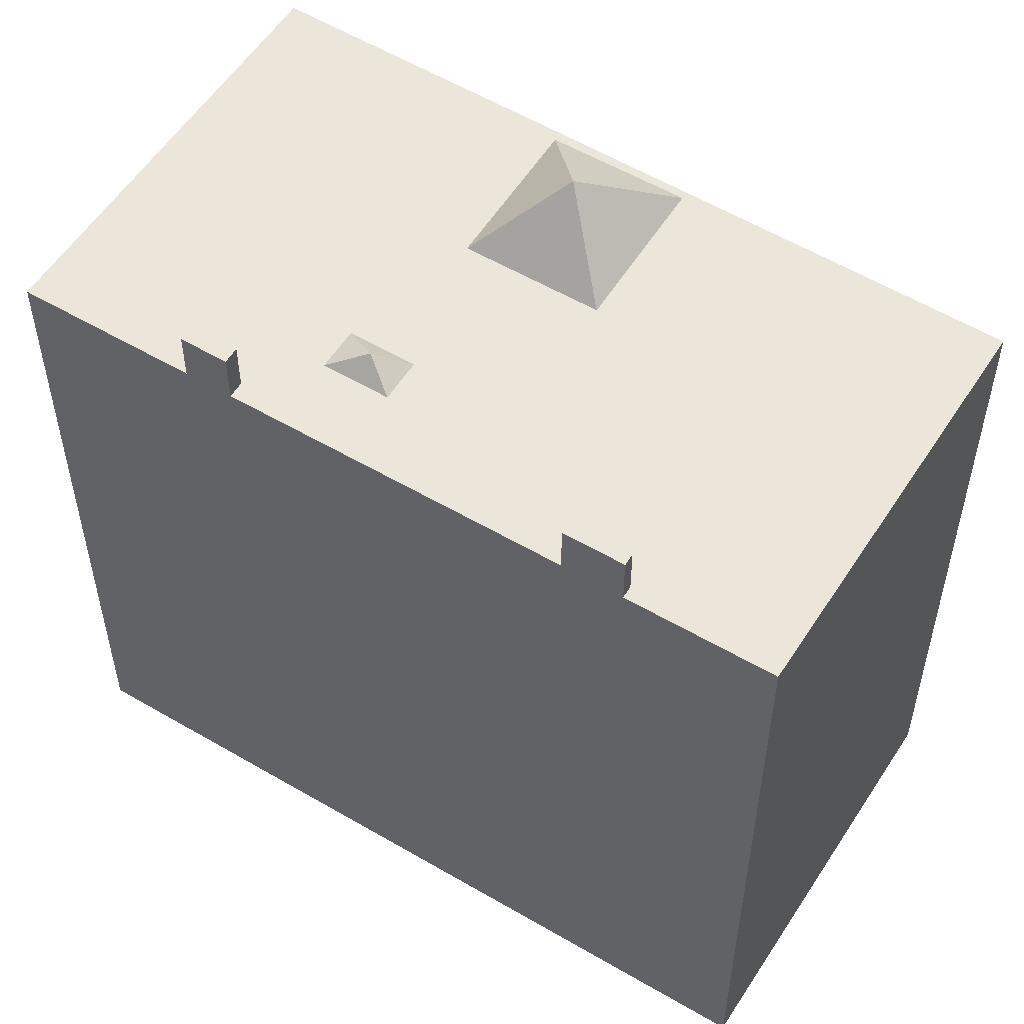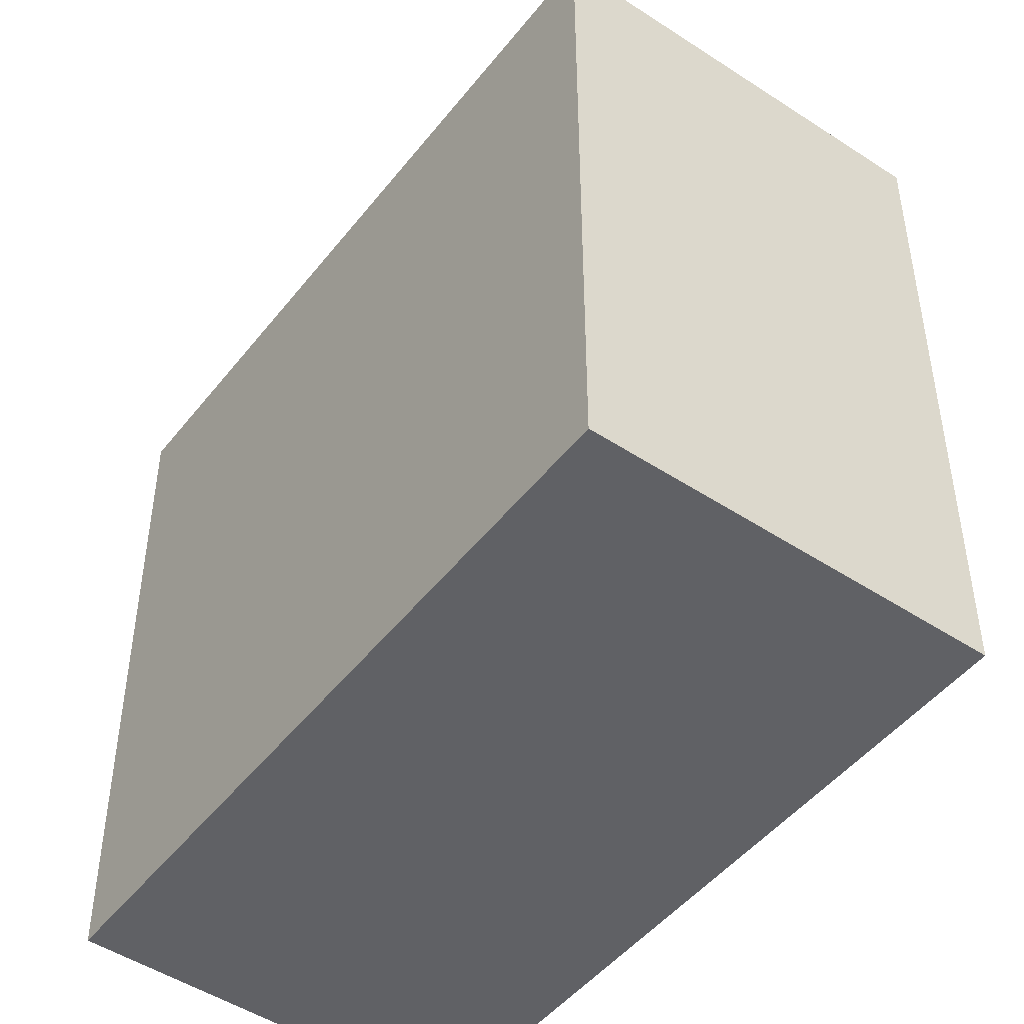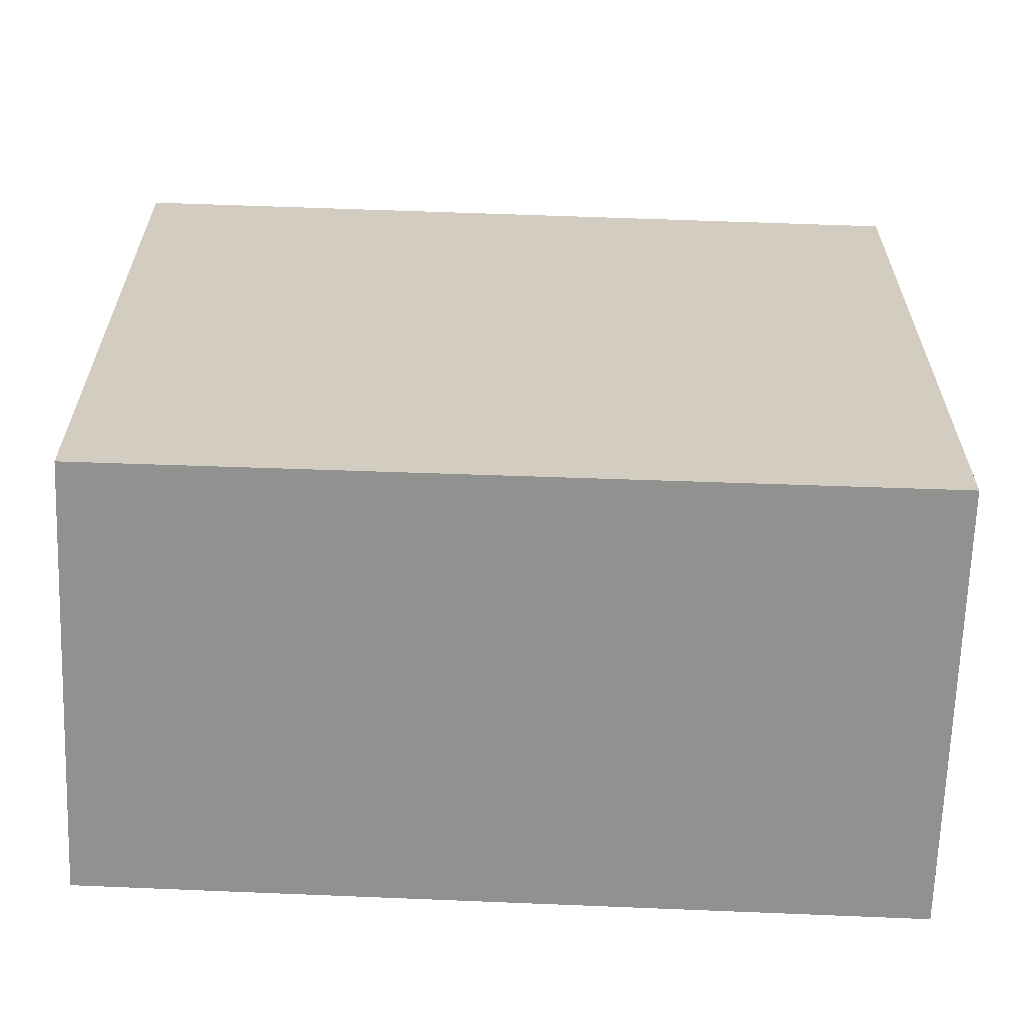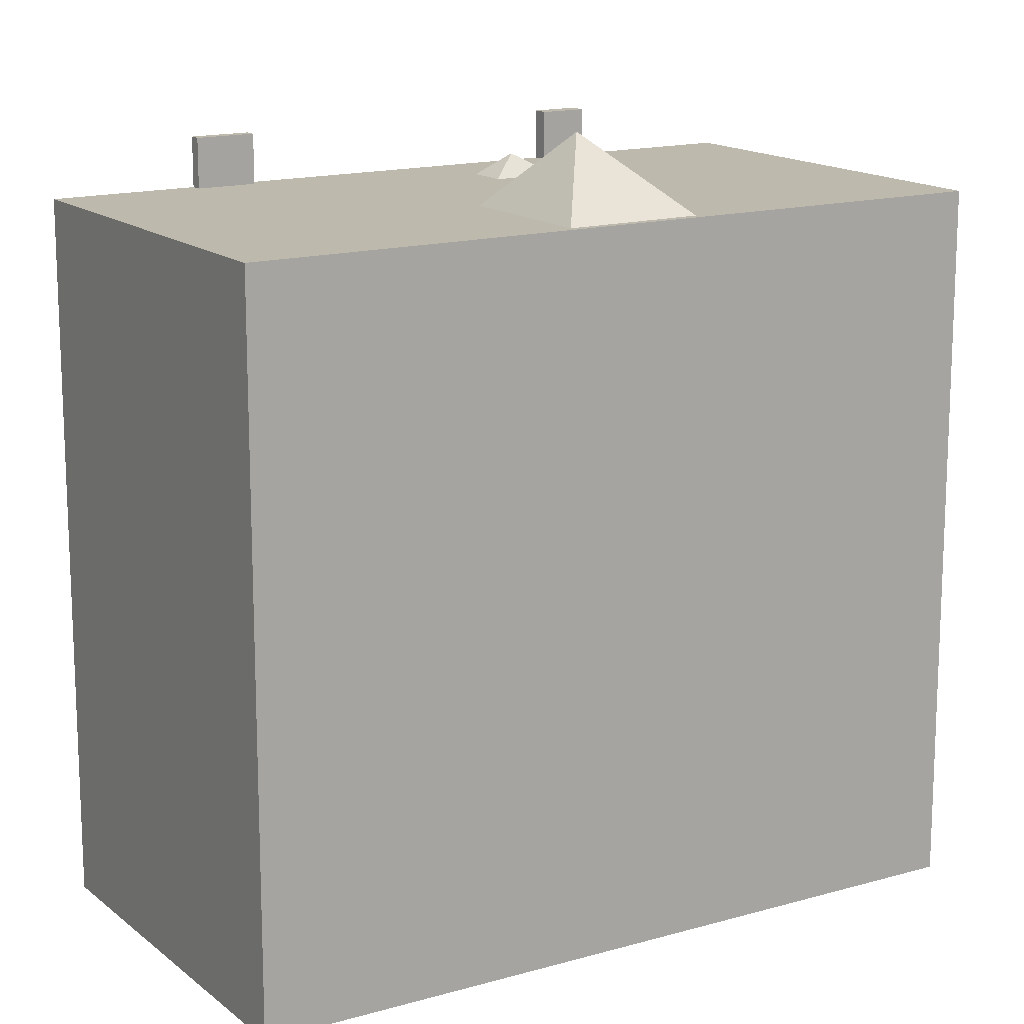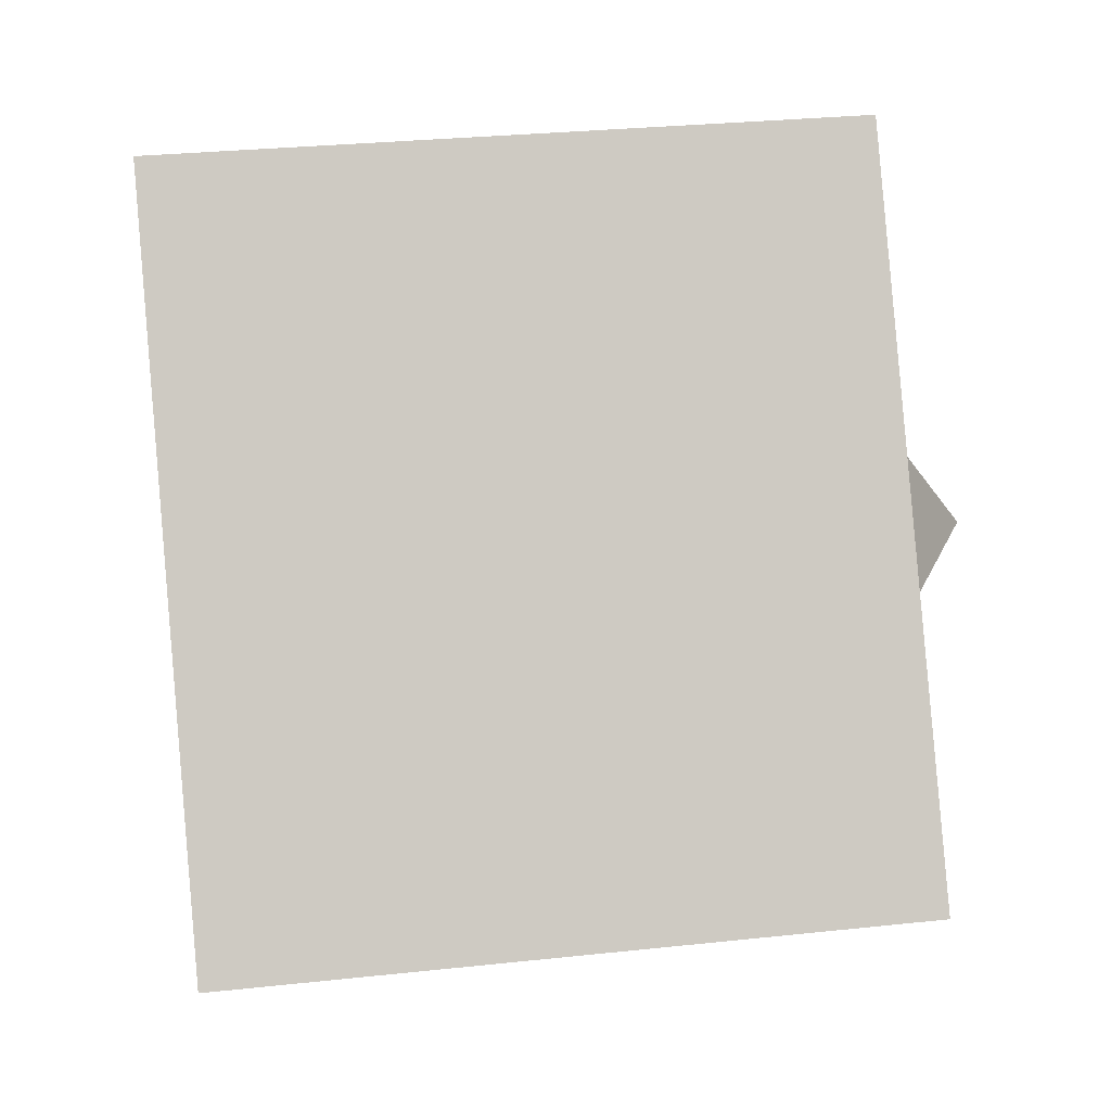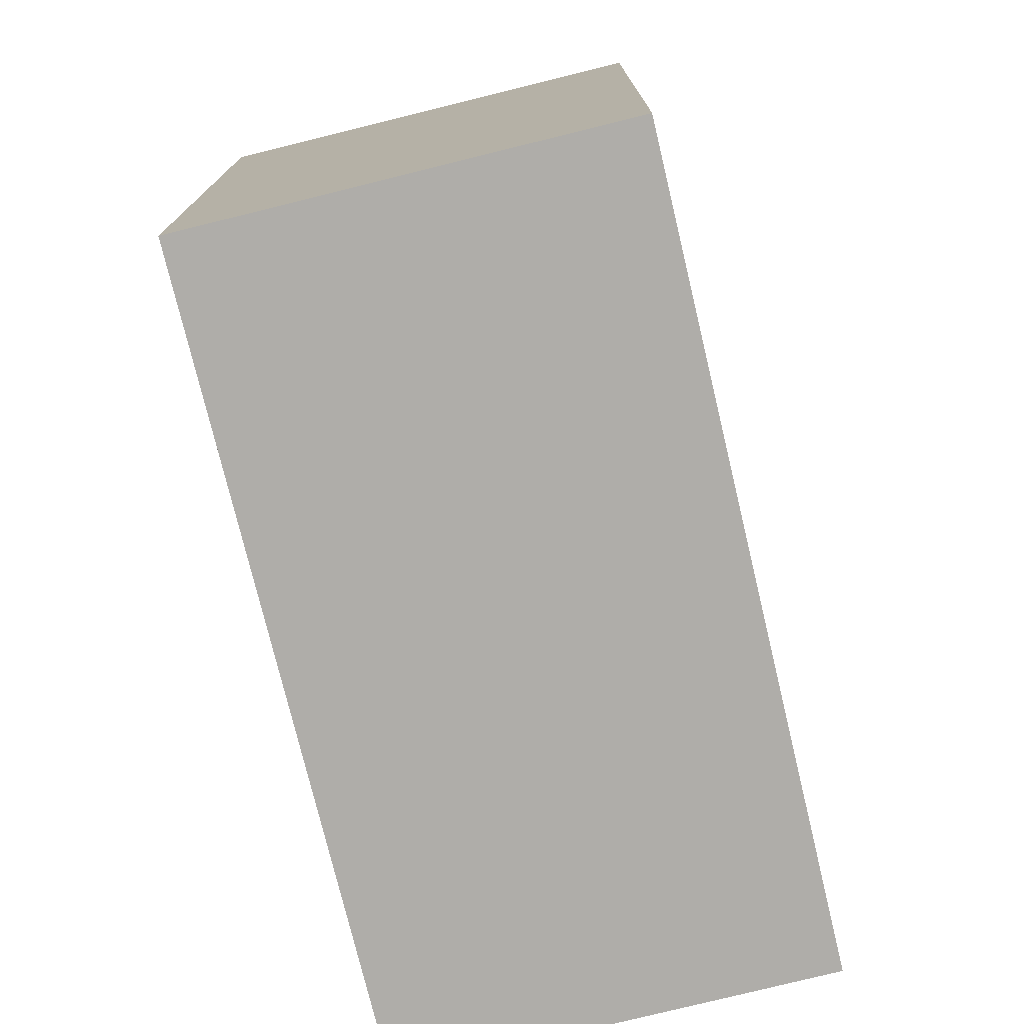
<metadata>
{"format":"obj","ext":"obj","renderer":"f3d","projection":"perspective","resolution":1024,"background":"white","views":[{"elev":55.7,"azim":-90.5,"up":"+Y"},{"elev":-48.5,"azim":110.9,"up":"+Y"},{"elev":-65.9,"azim":55.2,"up":"+Y"},{"elev":15.2,"azim":25.6,"up":"+Y"},{"elev":29.4,"azim":81.0,"up":"+Z"},{"elev":-77.3,"azim":161.1,"up":"+Y"}]}
</metadata>
<code>
v -1.057 5.759 -4.717
v 6.259 5.759 -3.435
v 0.4805 5.759 -7.163
v -6.227 5.759 3.511
v -0.5745 5.759 7.158
v -4.947 5.759 1.473
v -4.419 5.759 0.6344
v -4.254 5.759 0.7374
v -1.469 5.759 -4.062
v -4.254 5.759 0.7374
v -0.5745 5.759 7.158
v -1.513 5.759 -1.808
v -4.307 5.759 0.8231
v -0.5745 5.759 7.158
v -4.254 5.759 0.7374
v -4.254 5.759 0.7374
v -1.513 5.759 -1.808
v -1.469 5.759 -4.062
v -1.513 5.759 -1.808
v -0.5745 5.759 7.158
v -1.277 5.759 -1.658
v -1.513 5.759 -1.808
v -1.314 5.759 -2.12
v -1.469 5.759 -4.062
v -4.782 5.759 1.577
v -0.5745 5.759 7.158
v -4.307 5.759 0.8231
v -4.947 5.759 1.473
v -0.5745 5.759 7.158
v -4.782 5.759 1.577
v -1.17 5.759 -4.037
v 6.259 5.759 -3.435
v -0.8315 5.759 -4.576
v -1.057 5.759 -4.717
v -0.8315 5.759 -4.576
v 6.259 5.759 -3.435
v -1.17 5.759 -4.037
v -0.9233 5.759 -2.735
v -0.334 5.759 -2.359
v -1.17 5.759 -4.037
v 1.256 5.759 -0.6617
v 6.259 5.759 -3.435
v -0.9233 5.759 -1.433
v 0.05905 5.759 1.243
v -0.334 5.759 -2.359
v -1.17 5.759 -4.037
v -0.334 5.759 -2.359
v 1.256 5.759 -0.6617
v 2.214 5.759 2.598
v 6.259 5.759 -3.435
v 3.412 5.759 0.6931
v -0.334 5.759 -2.359
v 0.05905 5.759 1.243
v 1.256 5.759 -0.6617
v 1.256 5.759 -0.6617
v 3.412 5.759 0.6931
v 6.259 5.759 -3.435
v -0.5745 5.759 7.158
v 2.214 5.759 2.598
v 0.05905 5.759 1.243
v -0.5745 5.759 7.158
v 6.259 5.759 -3.435
v 2.214 5.759 2.598
v -1.469 5.759 -4.062
v -1.314 5.759 -2.12
v -1.244 5.759 -3.921
v -1.314 5.759 -2.12
v -0.9233 5.759 -2.735
v -1.244 5.759 -3.921
v -1.277 5.759 -1.658
v -0.5745 5.759 7.158
v 0.05905 5.759 1.243
v -1.277 5.759 -1.658
v 0.05905 5.759 1.243
v -0.9233 5.759 -1.433
v -1.244 5.759 -3.921
v -0.9233 5.759 -2.735
v -1.17 5.759 -4.037
v -0.9785 6.104 -2.046
v -0.9233 5.759 -1.433
v -0.334 5.759 -2.359
v -0.9785 6.104 -2.046
v -0.334 5.759 -2.359
v -0.9233 5.759 -2.735
v -1.513 5.759 -1.808
v -1.277 5.759 -1.658
v -0.9785 6.104 -2.046
v -1.277 5.759 -1.658
v -0.9233 5.759 -1.433
v -0.9785 6.104 -2.046
v -1.513 5.759 -1.808
v -0.9785 6.104 -2.046
v -1.314 5.759 -2.12
v -1.314 5.759 -2.12
v -0.9785 6.104 -2.046
v -0.9233 5.759 -2.735
v 1.535 6.938 0.9074
v 2.214 5.759 2.598
v 3.412 5.759 0.6931
v 1.256 5.759 -0.6617
v 1.535 6.938 0.9074
v 3.412 5.759 0.6931
v 0.05905 5.759 1.243
v 2.214 5.759 2.598
v 1.535 6.938 0.9074
v 0.05905 5.759 1.243
v 1.535 6.938 0.9074
v 1.256 5.759 -0.6617
v -1.244 6.569 -3.921
v -0.8315 6.569 -4.576
v -1.057 6.569 -4.717
v -1.469 6.569 -4.062
v -4.782 6.569 1.577
v -4.254 6.569 0.7374
v -4.419 6.569 0.6344
v -4.947 6.569 1.473
v -6.227 5.759 3.511
v -4.947 5.759 1.473
v -4.947 -5.791 1.473
v -6.227 -5.791 3.511
v -1.057 5.759 -4.717
v 0.4805 5.759 -7.163
v 0.4805 -5.791 -7.163
v -1.057 -5.791 -4.717
v -1.469 5.759 -4.062
v -1.263 -5.791 -4.389
v -1.469 -5.791 -4.062
v -1.263 -5.791 -4.389
v -1.057 5.759 -4.717
v -1.057 -5.791 -4.717
v -1.469 5.759 -4.062
v -1.057 5.759 -4.717
v -1.263 -5.791 -4.389
v -4.419 5.759 0.6344
v -1.469 5.759 -4.062
v -1.469 -5.791 -4.062
v -4.419 -5.791 0.6344
v -4.947 5.759 1.473
v -4.419 5.759 0.6344
v -4.419 -5.791 0.6344
v -4.947 -5.791 1.473
v -1.469 6.569 -4.062
v -1.057 6.569 -4.717
v -1.057 5.759 -4.717
v -1.469 5.759 -4.062
v -4.947 6.569 1.473
v -4.419 6.569 0.6344
v -4.419 5.759 0.6344
v -4.947 5.759 1.473
v -6.227 -5.791 3.511
v -0.5745 -5.791 7.158
v -0.5745 5.759 7.158
v -6.227 5.759 3.511
v -0.5745 -5.791 7.158
v 6.259 -5.791 -3.435
v 6.259 5.759 -3.435
v -0.5745 5.759 7.158
v 0.4805 5.759 -7.163
v 3.37 -5.791 -5.299
v 0.4805 -5.791 -7.163
v 3.37 -5.791 -5.299
v 6.259 5.759 -3.435
v 6.259 -5.791 -3.435
v 0.4805 5.759 -7.163
v 6.259 5.759 -3.435
v 3.37 -5.791 -5.299
v -1.17 5.759 -4.037
v -0.8315 5.759 -4.576
v -0.8315 6.569 -4.576
v -1.244 6.569 -3.921
v -1.244 6.569 -3.921
v -1.244 5.759 -3.921
v -1.17 5.759 -4.037
v -1.057 6.569 -4.717
v -0.8315 6.569 -4.576
v -0.8315 5.759 -4.576
v -1.057 5.759 -4.717
v -1.469 5.759 -4.062
v -1.244 5.759 -3.921
v -1.244 6.569 -3.921
v -1.469 6.569 -4.062
v -4.307 5.759 0.8231
v -4.254 5.759 0.7374
v -4.254 6.569 0.7374
v -4.782 5.759 1.577
v -4.307 5.759 0.8231
v -4.254 6.569 0.7374
v -4.782 6.569 1.577
v -4.419 6.569 0.6344
v -4.254 6.569 0.7374
v -4.254 5.759 0.7374
v -4.419 5.759 0.6344
v -4.947 5.759 1.473
v -4.782 5.759 1.577
v -4.782 6.569 1.577
v -4.947 6.569 1.473
v -1.469 -5.791 -4.062
v -1.263 -5.791 -4.389
v -1.057 -5.791 -4.717
v 0.4805 -5.791 -7.163
v 3.37 -5.791 -5.299
v 6.259 -5.791 -3.435
v -0.5745 -5.791 7.158
v -6.227 -5.791 3.511
v -4.947 -5.791 1.473
v -4.419 -5.791 0.6344
g CDNNDG02_0014800
f 1 2 3
f 4 5 6
f 7 8 9
f 10 11 12
f 13 14 15
f 16 17 18
f 19 20 21
f 22 23 24
f 25 26 27
f 28 29 30
f 31 32 33
f 34 35 36
f 37 38 39
f 40 41 42
f 43 44 45
f 46 47 48
f 49 50 51
f 52 53 54
f 55 56 57
f 58 59 60
f 61 62 63
f 64 65 66
f 67 68 69
f 70 71 72
f 73 74 75
f 76 77 78
f 79 80 81
f 82 83 84
f 85 86 87
f 88 89 90
f 91 92 93
f 94 95 96
f 97 98 99
f 100 101 102
f 103 104 105
f 106 107 108
f 109 111 112
f 109 110 111
f 113 115 116
f 113 114 115
f 117 118 119
f 120 117 119
f 121 123 124
f 121 122 123
f 125 126 127
f 128 129 130
f 131 132 133
f 134 136 137
f 134 135 136
f 139 140 141
f 138 139 141
f 142 144 145
f 142 143 144
f 146 148 149
f 146 147 148
f 153 150 152
f 152 150 151
f 157 154 156
f 155 156 154
f 158 159 160
f 161 162 163
f 164 165 166
f 167 168 169
f 170 167 169
f 171 172 173
f 176 174 175
f 174 176 177
f 178 180 181
f 180 178 179
f 182 183 184
f 188 185 186
f 186 187 188
f 191 189 190
f 189 191 192
f 193 195 196
f 195 193 194
f 203 205 206
f 203 204 205
f 197 203 206
f 197 198 201
f 198 199 201
f 197 202 203
f 199 200 201
f 197 201 202

</code>
